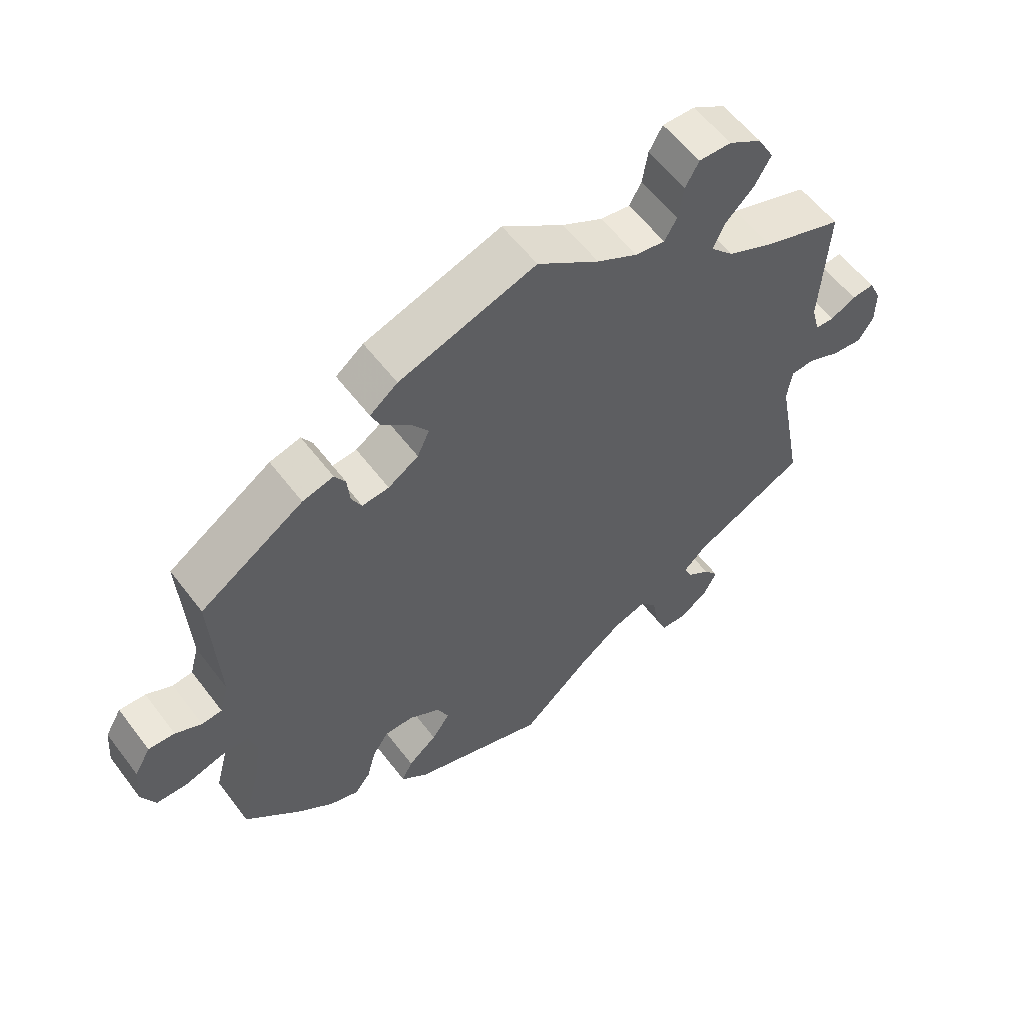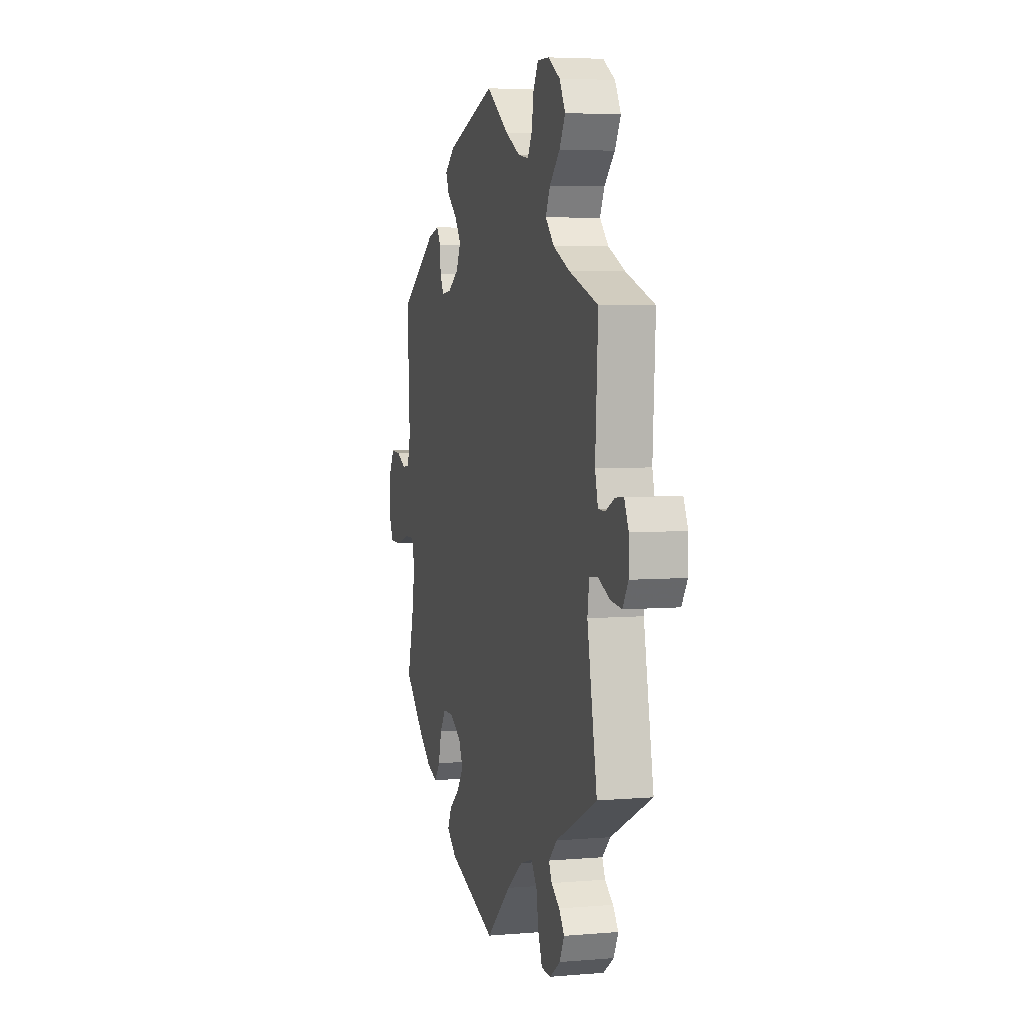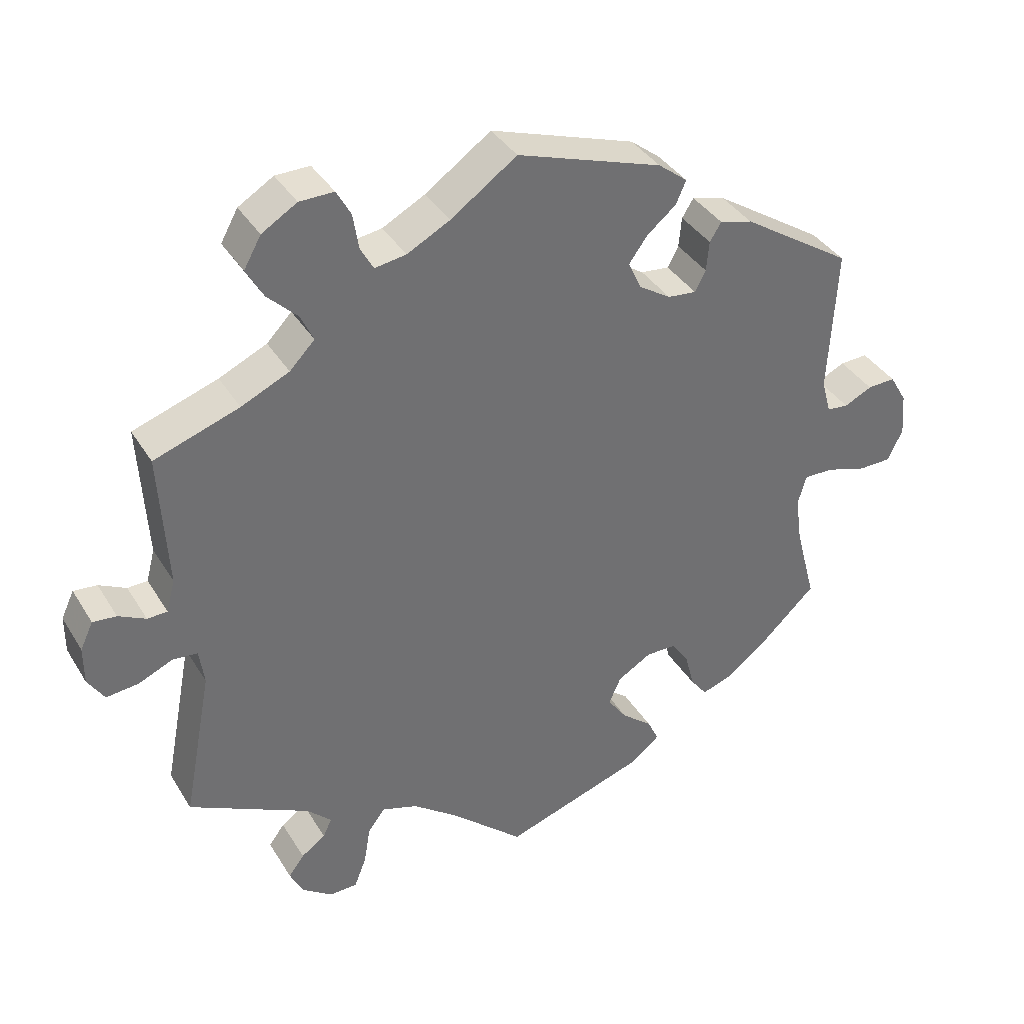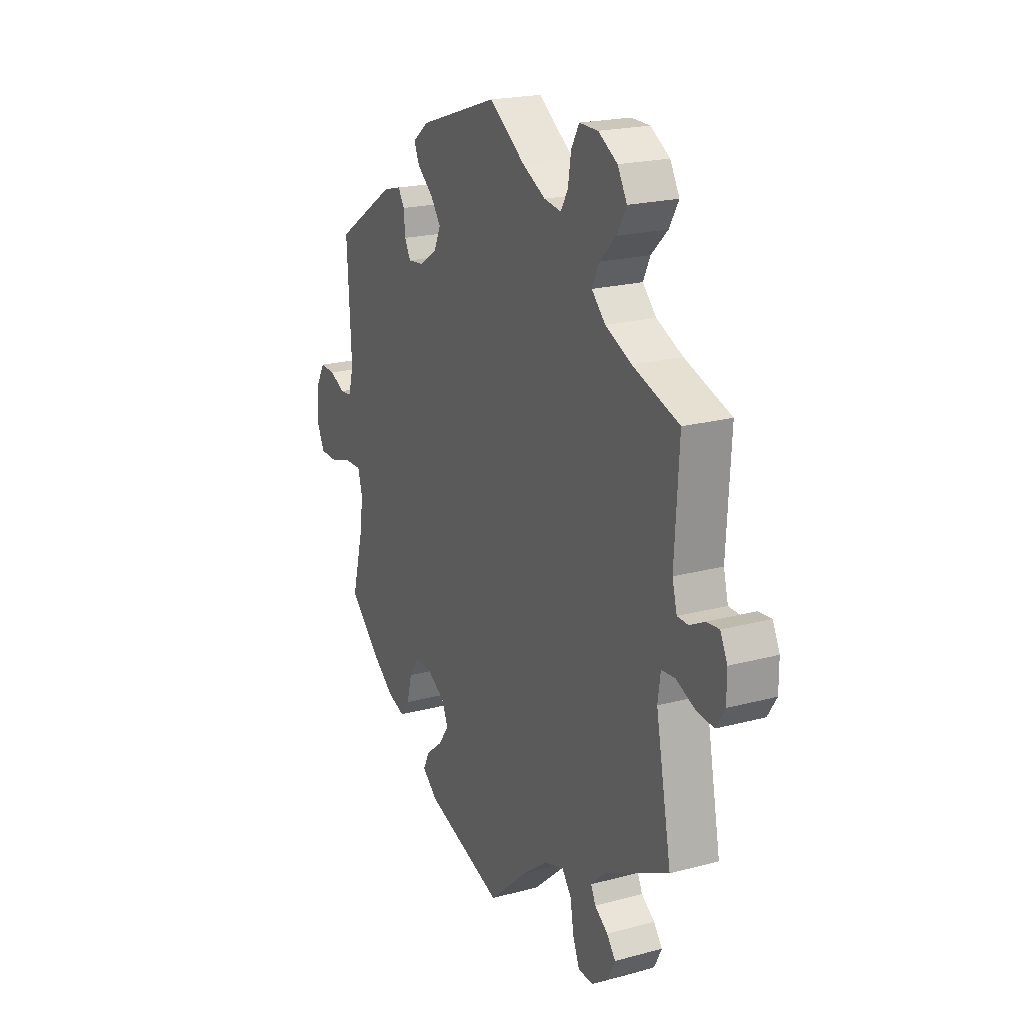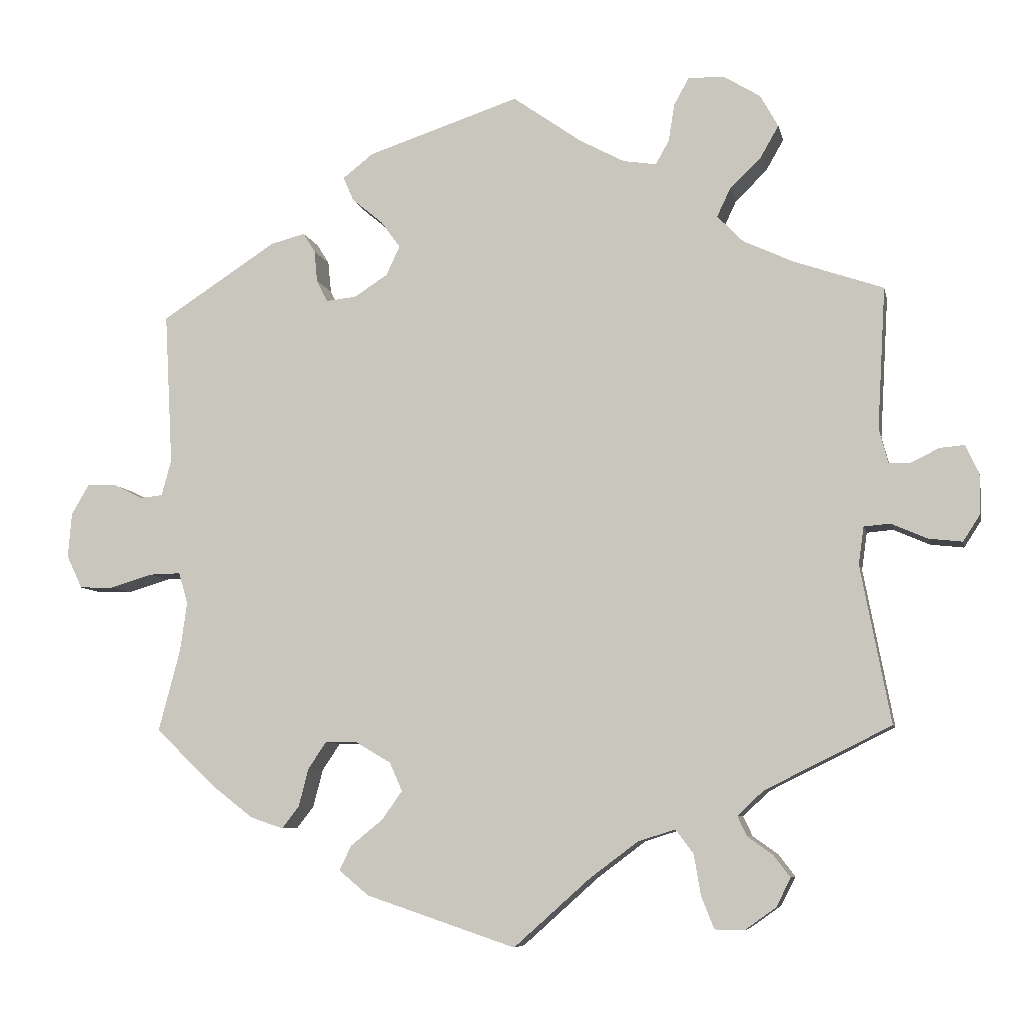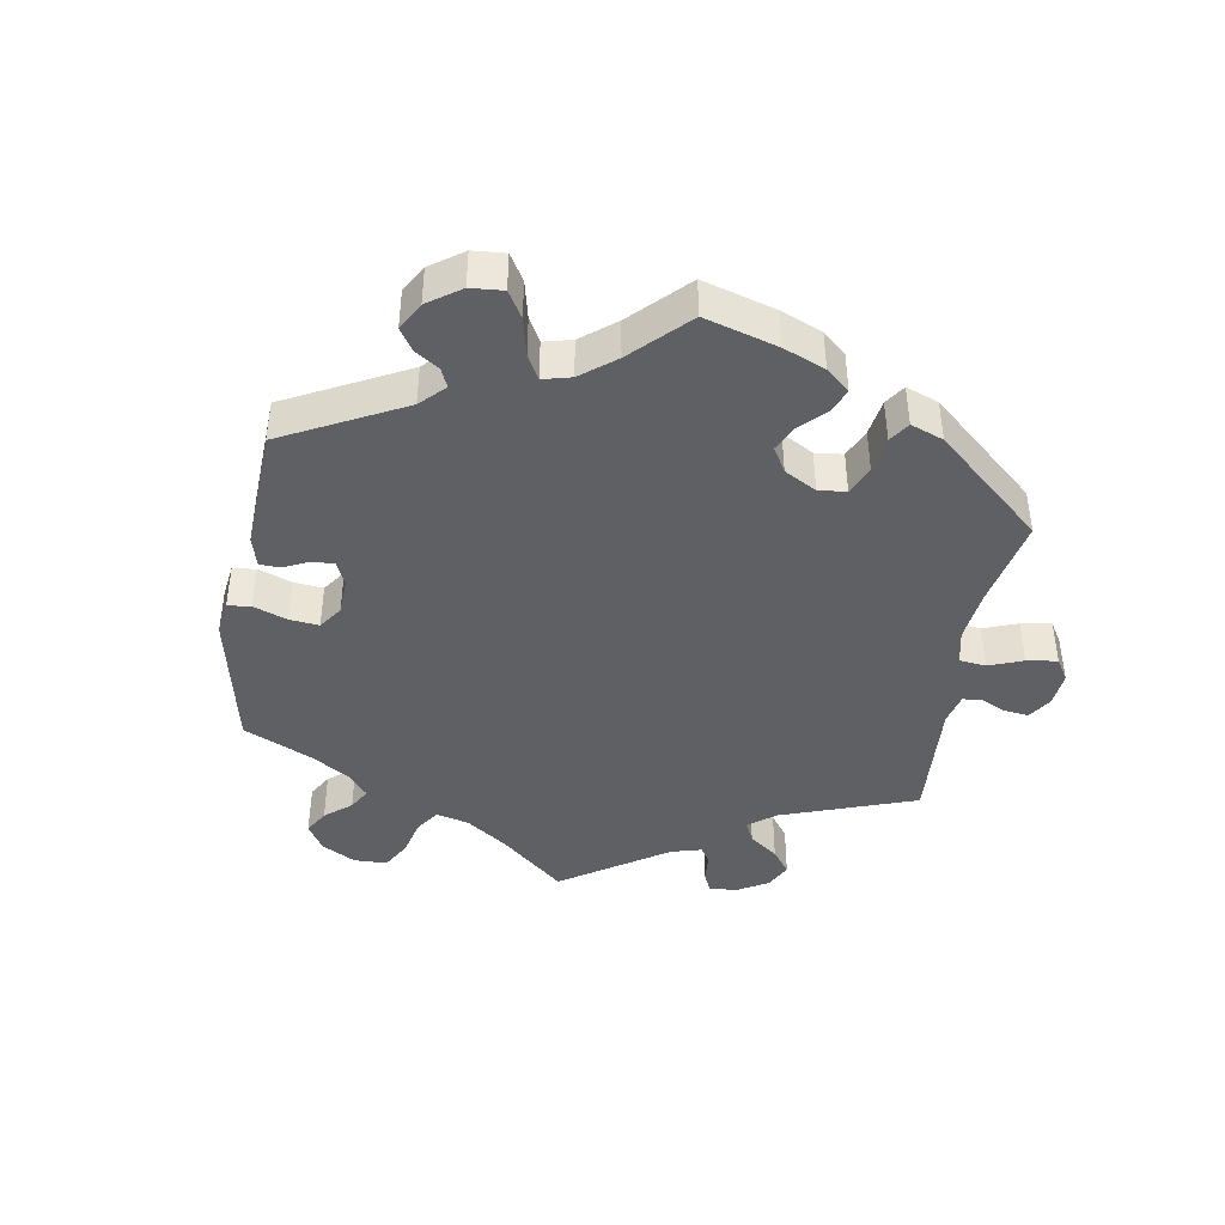
<metadata>
{"format":"obj","ext":"obj","renderer":"f3d","projection":"perspective","resolution":1024,"background":"white","views":[{"elev":57.5,"azim":143.2,"up":"+Z"},{"elev":4.9,"azim":-105.1,"up":"+Z"},{"elev":37.2,"azim":-27.9,"up":"+Z"},{"elev":20.5,"azim":-116.1,"up":"+Z"},{"elev":-7.3,"azim":-168.3,"up":"+Z"},{"elev":-42.6,"azim":110.6,"up":"+Y"}]}
</metadata>
<code>
v -0.381 0.07 0.33
v -0.314 0.07 0.361
v -0.279 0.07 0.397
v -0.297 0.07 0.435
v -0.339 0.07 0.476
v -0.363 0.07 0.518
v -0.339 0.07 0.561
v -0.29 0.07 0.591
v -0.242 0.07 0.592
v -0.222 0.07 0.556
v -0.214 0.07 0.506
v -0.196 0.07 0.474
v -0.152 0.07 0.481
v -0.092 0.07 0.513
v 0 0.07 0.578
v 0.203 0.07 0.511
v 0.244 0.07 0.479
v 0.23 0.07 0.447
v 0.189 0.07 0.413
v 0.163 0.07 0.377
v 0.181 0.07 0.338
v 0.226 0.07 0.309
v 0.266 0.07 0.305
v 0.281 0.07 0.334
v 0.285 0.07 0.376
v 0.301 0.07 0.402
v 0.347 0.07 0.39
v 0.501 0.07 0.29
v 0.49 0.07 0.087
v 0.503 0.07 0.039
v 0.533 0.07 0.036
v 0.572 0.07 0.055
v 0.611 0.07 0.057
v 0.635 0.07 0.016
v 0.64 0.07 -0.044
v 0.619 0.07 -0.088
v 0.573 0.07 -0.089
v 0.517 0.07 -0.072
v 0.475 0.07 -0.071
v 0.463 0.07 -0.113
v 0.472 0.07 -0.178
v 0.501 0.07 -0.288
v 0.419 0.07 -0.366
v 0.366 0.07 -0.407
v 0.322 0.07 -0.422
v 0.299 0.07 -0.392
v 0.286 0.07 -0.342
v 0.262 0.07 -0.306
v 0.219 0.07 -0.306
v 0.172 0.07 -0.334
v 0.155 0.07 -0.372
v 0.182 0.07 -0.41
v 0.225 0.07 -0.445
v 0.241 0.07 -0.478
v 0.201 0.07 -0.511
v 0.001 0.07 -0.578
v -0.101 0.07 -0.487
v -0.165 0.07 -0.439
v -0.215 0.07 -0.423
v -0.239 0.07 -0.455
v -0.248 0.07 -0.509
v -0.265 0.07 -0.552
v -0.304 0.07 -0.553
v -0.346 0.07 -0.523
v -0.365 0.07 -0.485
v -0.343 0.07 -0.456
v -0.309 0.07 -0.432
v -0.297 0.07 -0.406
v -0.331 0.07 -0.373
v -0.5 0.07 -0.289
v -0.46 0.07 -0.079
v -0.467 0.07 -0.029
v -0.502 0.07 -0.026
v -0.55 0.07 -0.047
v -0.595 0.07 -0.052
v -0.618 0.07 -0.016
v -0.618 0.07 0.037
v -0.6 0.07 0.075
v -0.567 0.07 0.072
v -0.529 0.07 0.053
v -0.501 0.07 0.054
v -0.489 0.07 0.1
v -0.5 0.07 0.289
v -0.381 0 0.33
v -0.314 0 0.361
v -0.279 0 0.397
v -0.297 0 0.435
v -0.339 0 0.476
v -0.363 0 0.518
v -0.339 0 0.561
v -0.29 0 0.591
v -0.242 0 0.592
v -0.222 0 0.556
v -0.214 0 0.506
v -0.196 0 0.474
v -0.152 0 0.481
v -0.092 0 0.513
v 0 0 0.578
v 0.203 0 0.511
v 0.244 0 0.479
v 0.23 0 0.447
v 0.189 0 0.413
v 0.163 0 0.377
v 0.181 0 0.338
v 0.226 0 0.309
v 0.266 0 0.305
v 0.281 0 0.334
v 0.285 0 0.376
v 0.301 0 0.402
v 0.347 0 0.39
v 0.501 0 0.29
v 0.49 0 0.087
v 0.503 0 0.039
v 0.533 0 0.036
v 0.572 0 0.055
v 0.611 0 0.057
v 0.635 0 0.016
v 0.64 0 -0.044
v 0.619 0 -0.088
v 0.573 0 -0.089
v 0.517 0 -0.072
v 0.475 0 -0.071
v 0.463 0 -0.113
v 0.472 0 -0.178
v 0.501 0 -0.288
v 0.419 0 -0.366
v 0.366 0 -0.407
v 0.322 0 -0.422
v 0.299 0 -0.392
v 0.286 0 -0.342
v 0.262 0 -0.306
v 0.219 0 -0.306
v 0.172 0 -0.334
v 0.155 0 -0.372
v 0.182 0 -0.41
v 0.225 0 -0.445
v 0.241 0 -0.478
v 0.201 0 -0.511
v 0.001 0 -0.578
v -0.101 0 -0.487
v -0.165 0 -0.439
v -0.215 0 -0.423
v -0.239 0 -0.455
v -0.248 0 -0.509
v -0.265 0 -0.552
v -0.304 0 -0.553
v -0.346 0 -0.523
v -0.365 0 -0.485
v -0.343 0 -0.456
v -0.309 0 -0.432
v -0.297 0 -0.406
v -0.331 0 -0.373
v -0.5 0 -0.289
v -0.46 0 -0.079
v -0.467 0 -0.029
v -0.502 0 -0.026
v -0.55 0 -0.047
v -0.595 0 -0.052
v -0.618 0 -0.016
v -0.618 0 0.037
v -0.6 0 0.075
v -0.567 0 0.072
v -0.529 0 0.053
v -0.501 0 0.054
v -0.489 0 0.1
v -0.5 0 0.289
f 82 83 1
f 81 82 1 2
f 77 78 79 80
f 77 80 81
f 76 77 81
f 73 74 75 76
f 72 73 76 81
f 69 70 71
f 68 69 71 72
f 64 65 66 67
f 64 67 68
f 63 64 68
f 60 61 62 63
f 60 63 68
f 59 60 68 72
f 54 55 56 57
f 52 53 54 57
f 51 52 57 58
f 50 51 58 59
f 44 45 46 47
f 44 47 48
f 41 42 43 44
f 40 41 44 48
f 39 40 48 49
f 35 36 37 38
f 35 38 39
f 34 35 39
f 31 32 33 34
f 30 31 34 39
f 29 30 39 49
f 24 25 26 27
f 23 24 27 28
f 16 17 18 19
f 14 15 16 19
f 13 14 19 20
f 12 13 20 21
f 8 9 10 11
f 8 11 12
f 7 8 12
f 4 5 6 7
f 3 4 7 12
f 23 28 29 49
f 22 23 49 50
f 50 59 72 81
f 21 22 50 81
f 12 21 81
f 2 3 12 81
f 84 166 165
f 85 84 165 164
f 163 162 161 160
f 164 163 160
f 164 160 159
f 159 158 157 156
f 164 159 156 155
f 154 153 152
f 155 154 152 151
f 150 149 148 147
f 151 150 147
f 151 147 146
f 146 145 144 143
f 151 146 143
f 155 151 143 142
f 140 139 138 137
f 140 137 136 135
f 141 140 135 134
f 142 141 134 133
f 130 129 128 127
f 131 130 127
f 127 126 125 124
f 131 127 124 123
f 132 131 123 122
f 121 120 119 118
f 122 121 118
f 122 118 117
f 117 116 115 114
f 122 117 114 113
f 132 122 113 112
f 110 109 108 107
f 111 110 107 106
f 102 101 100 99
f 102 99 98 97
f 103 102 97 96
f 104 103 96 95
f 94 93 92 91
f 95 94 91
f 95 91 90
f 90 89 88 87
f 95 90 87 86
f 132 112 111 106
f 133 132 106 105
f 164 155 142 133
f 164 133 105 104
f 164 104 95
f 164 95 86 85
f 1 84 85 2
f 2 85 86 3
f 3 86 87 4
f 4 87 88 5
f 5 88 89 6
f 6 89 90 7
f 7 90 91 8
f 8 91 92 9
f 9 92 93 10
f 10 93 94 11
f 11 94 95 12
f 12 95 96 13
f 13 96 97 14
f 14 97 98 15
f 15 98 99 16
f 16 99 100 17
f 17 100 101 18
f 18 101 102 19
f 19 102 103 20
f 20 103 104 21
f 21 104 105 22
f 22 105 106 23
f 23 106 107 24
f 24 107 108 25
f 25 108 109 26
f 26 109 110 27
f 27 110 111 28
f 28 111 112 29
f 29 112 113 30
f 30 113 114 31
f 31 114 115 32
f 32 115 116 33
f 33 116 117 34
f 34 117 118 35
f 35 118 119 36
f 36 119 120 37
f 37 120 121 38
f 38 121 122 39
f 39 122 123 40
f 40 123 124 41
f 41 124 125 42
f 42 125 126 43
f 43 126 127 44
f 44 127 128 45
f 45 128 129 46
f 46 129 130 47
f 47 130 131 48
f 48 131 132 49
f 49 132 133 50
f 50 133 134 51
f 51 134 135 52
f 52 135 136 53
f 53 136 137 54
f 54 137 138 55
f 55 138 139 56
f 56 139 140 57
f 57 140 141 58
f 58 141 142 59
f 59 142 143 60
f 60 143 144 61
f 61 144 145 62
f 62 145 146 63
f 63 146 147 64
f 64 147 148 65
f 65 148 149 66
f 66 149 150 67
f 67 150 151 68
f 68 151 152 69
f 69 152 153 70
f 70 153 154 71
f 71 154 155 72
f 72 155 156 73
f 73 156 157 74
f 74 157 158 75
f 75 158 159 76
f 76 159 160 77
f 77 160 161 78
f 78 161 162 79
f 79 162 163 80
f 80 163 164 81
f 81 164 165 82
f 82 165 166 83
f 83 166 84 1

</code>
